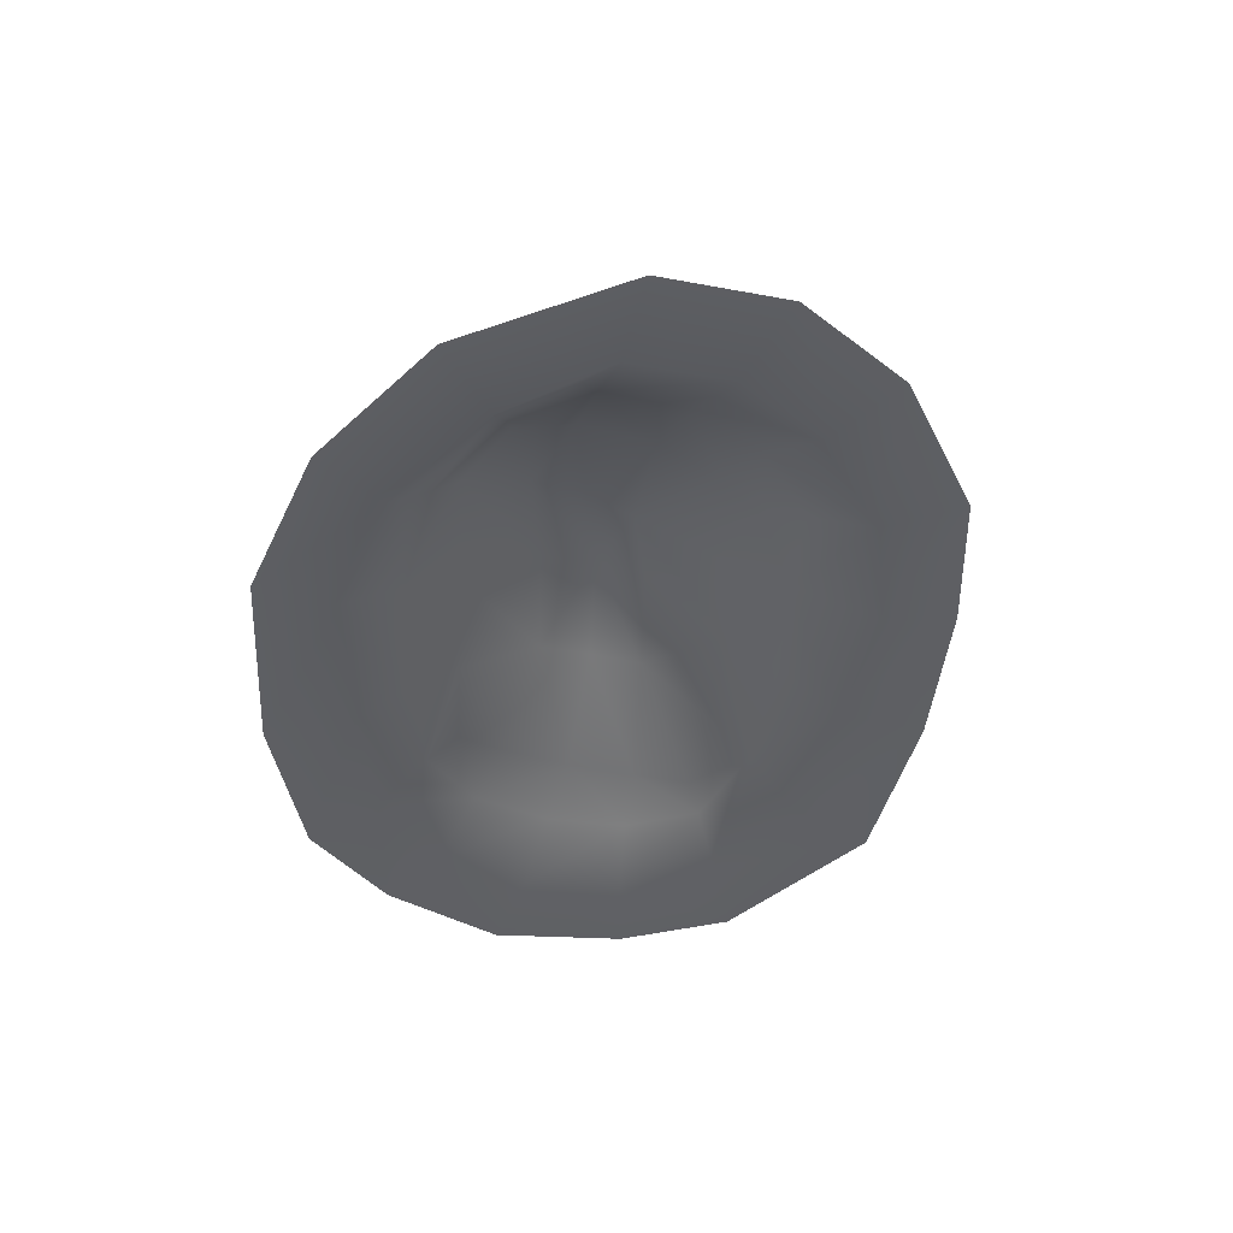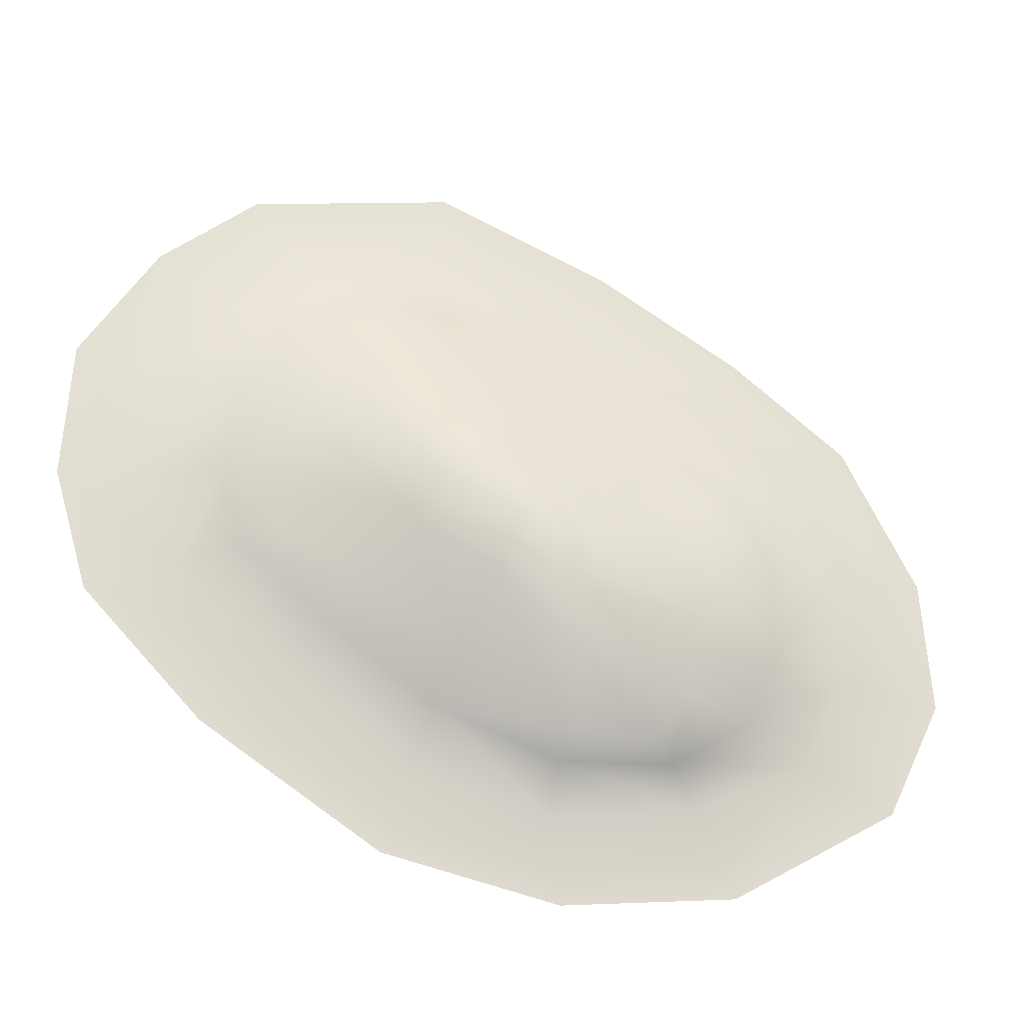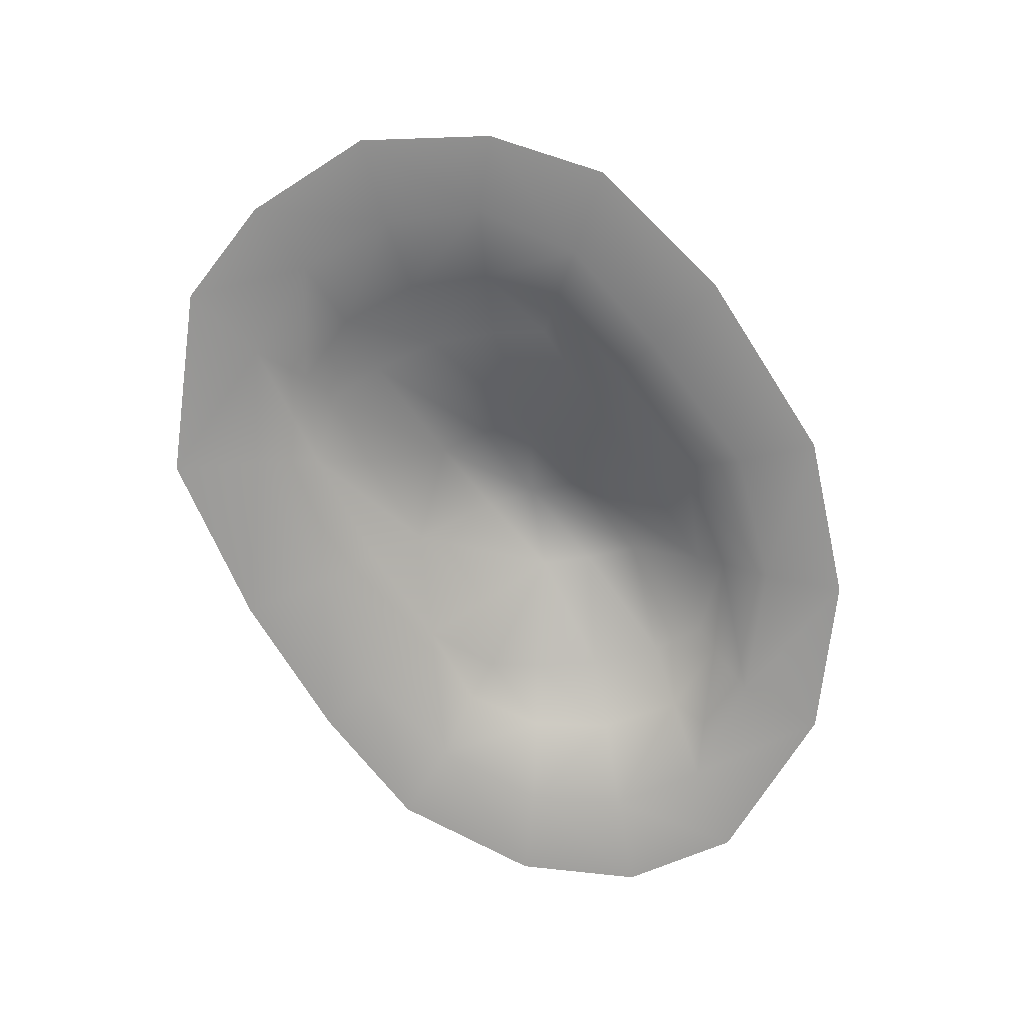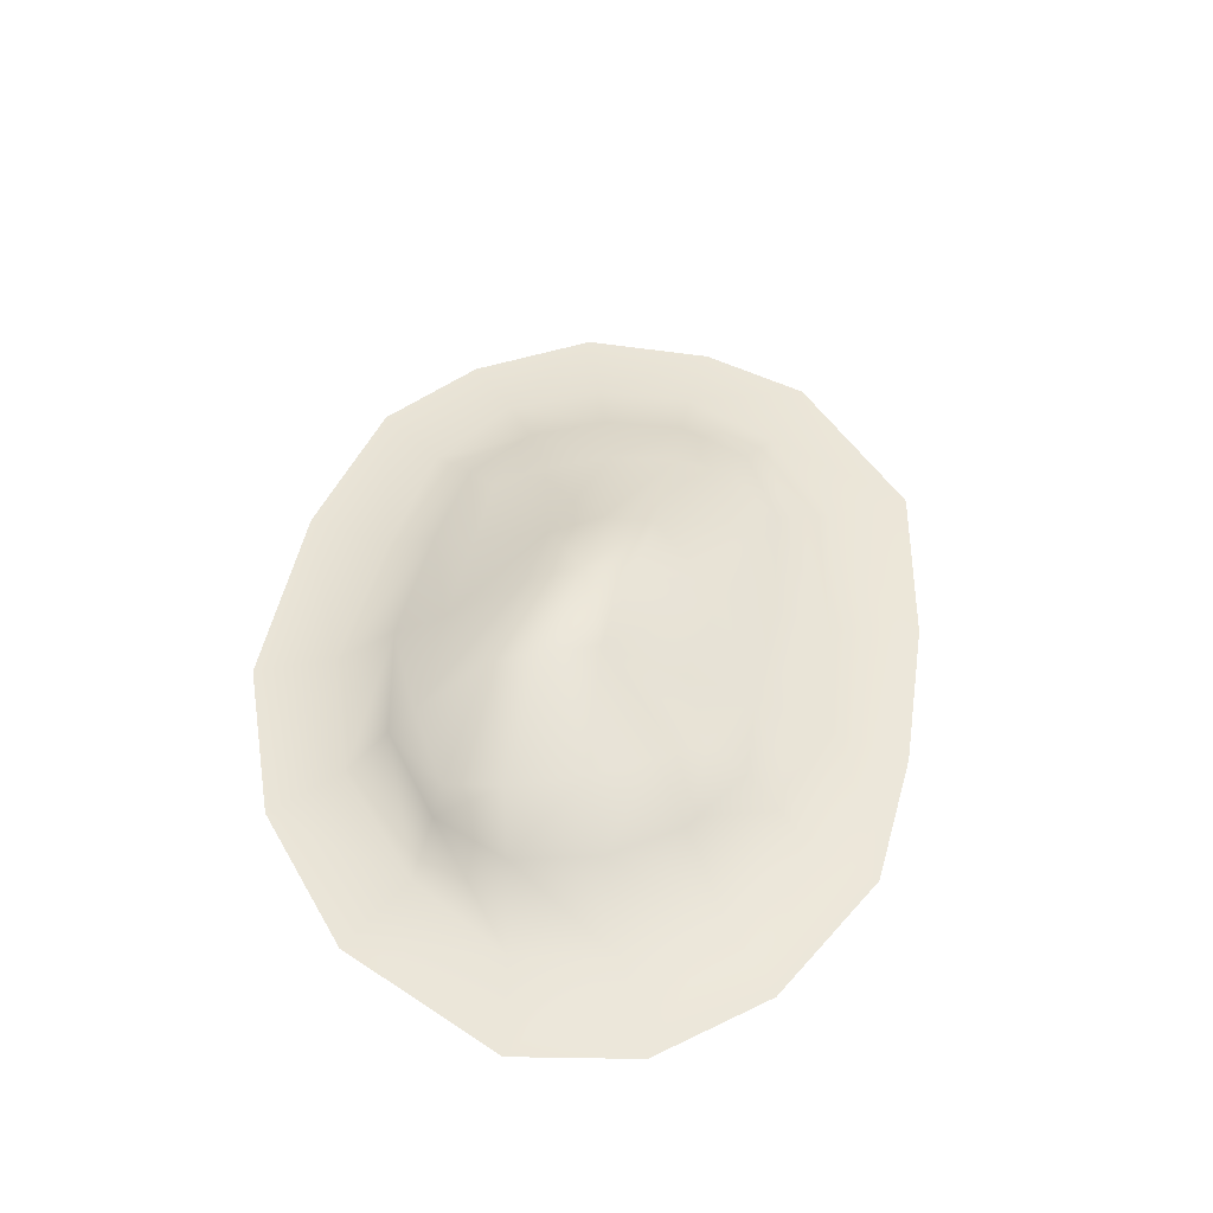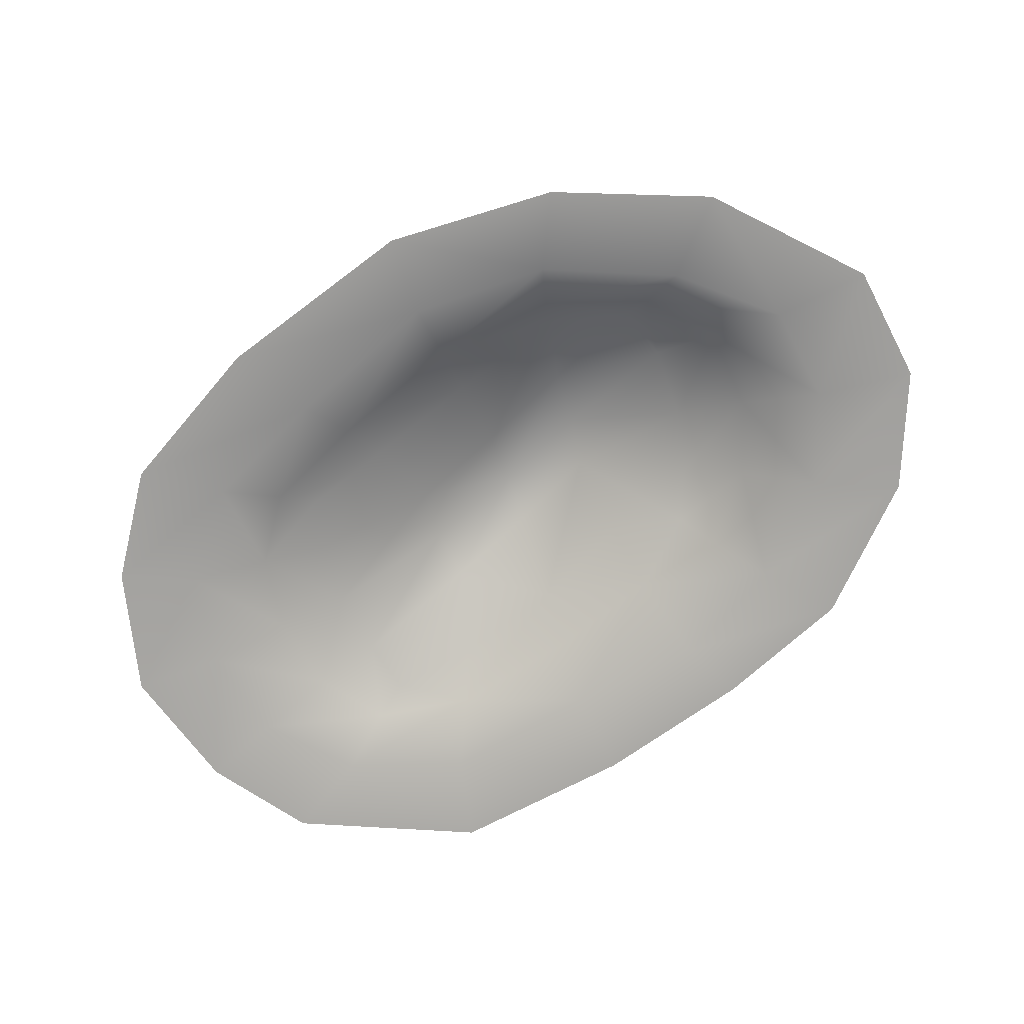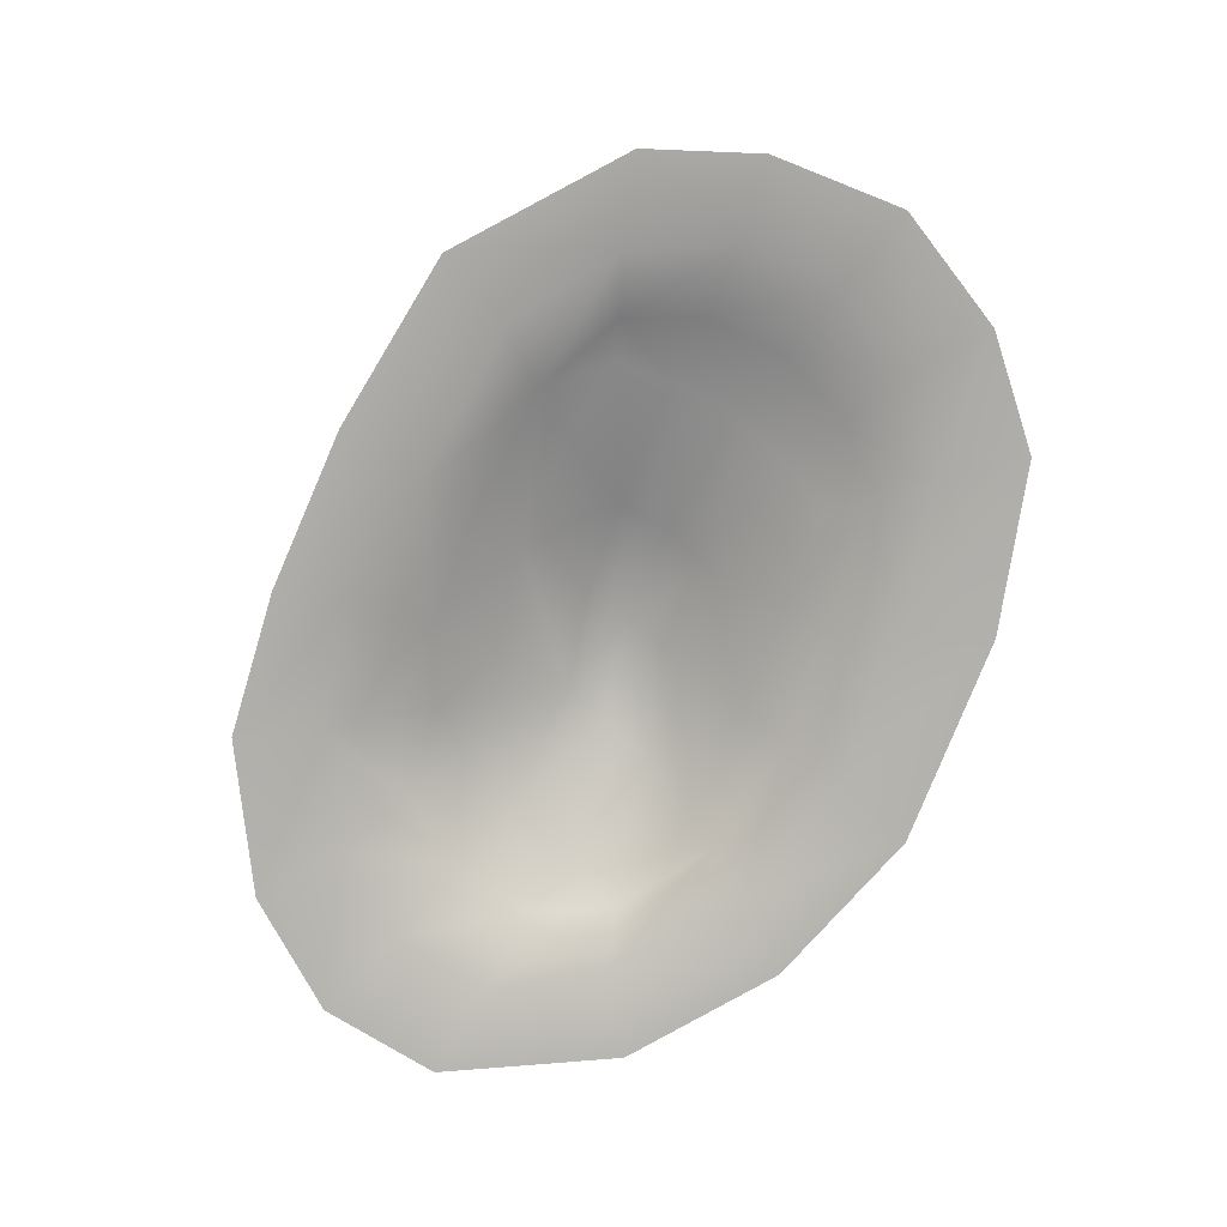
<metadata>
{"format":"obj","ext":"obj","renderer":"f3d","projection":"perspective","resolution":1024,"background":"white","views":[{"elev":-41.6,"azim":-128.0,"up":"+Y"},{"elev":-21.6,"azim":170.8,"up":"+Z"},{"elev":-68.6,"azim":87.9,"up":"+Y"},{"elev":47.0,"azim":-114.2,"up":"+Y"},{"elev":-72.7,"azim":-177.7,"up":"+Y"},{"elev":-78.4,"azim":33.6,"up":"+Y"}]}
</metadata>
<code>
g rockL_geo
v 0.4519 -0.1072 1.349
v -0.1355 -0.1462 1.686
v -0.7119 -0.1462 0.5609
v 0.01882 -0.107 0.5112
v -0.7966 -0.1462 -0.4569
v 1.143 -0.107 2.056
v 1.522 0.2053 1.511
v 0.7552 -0.1462 2.425
v 2.148 -0.1077 2.489
v 1.858 -0.1462 3.138
v -0.01669 -0.1069 -0.2909
v -0.3804 -0.1462 -1.34
v 3.262 -0.107 3.075
v 3.197 0.1493 2.556
v 3.196 -0.1462 3.766
v 4.268 -0.1067 3.062
v 4.756 -0.1462 3.608
v 5.018 -0.1065 2.646
v 5.517 -0.1462 3.057
v 2.278 0.194 2.054
v 2.407 0.3805 1.64
v 0.3253 -0.1069 -1.005
v 0.9011 -0.1462 -2.047
v 3.987 0.1078 2.662
v 5.435 -0.1065 1.972
v 6.125 -0.1462 2.183
v 1.211 -0.1084 -1.383
v 2.255 -0.1462 -2.141
v 4.505 0.1237 2.312
v 5.569 -0.1064 1.192
v 6.2 -0.1462 1.124
v 2.35 -0.1082 -1.482
v 3.618 -0.1462 -1.785
v 4.833 0.131 1.755
v 5.241 -0.1067 0.3822
v 5.934 -0.1462 0.181
v 4.948 0.1176 1.12
v 4.29 0.2663 1.56
v 4.046 0.2484 2.041
v 4.457 -0.1075 -0.342
v 5.007 -0.1462 -0.8249
v 3.431 -0.1076 -1.158
v 4.764 0.1012 0.5115
v 4.118 0.1406 -0.06538
v 3.253 0.1894 -0.7271
v 3.8 0.1882 2.404
v 3.169 0.289 2.122
v 3.2 0.5527 1.448
v 2.326 0.21 -1.124
v 3.386 0.5832 1.086
v 2.734 0.8391 0.6283
v 3.481 0.4988 0.6651
v 2.601 0.786 1.01
v 2.059 0.707 0.4815
v 1.451 0.2023 -1.11
v 4.415 0.2343 1.035
v 4.454 0.1762 0.593
v 3.856 0.2703 0.1825
v 3.098 0.3678 -0.3616
v 2.286 0.3929 -0.9248
v 2.865 0.7384 0.2121
v 1.607 0.3371 -0.9748
v 2.244 0.7088 -0.3439
v 1.348 0.4198 -0.598
v 2.118 0.7413 0.07258
v 0.8686 0.23 -0.7772
v 1.17 0.4438 -0.02441
v 0.6104 0.2399 -0.1505
v 1.136 0.4129 0.5117
v 0.6163 0.225 0.4984
v 1.175 0.3244 0.9426
v 0.8919 0.1936 1.122
v 1.777 0.3875 1.039
g rockL_geo_0
f 3 2 1
f 4 3 1
f 5 3 4
f 1 2 6
f 1 6 7
f 2 8 6
f 6 8 9
f 6 9 7
f 8 10 9
f 11 5 4
f 12 5 11
f 9 10 13
f 9 13 14
f 10 15 13
f 13 15 16
f 13 16 14
f 15 17 16
f 16 17 18
f 17 19 18
f 9 20 7
f 20 9 14
f 20 21 7
f 21 20 14
f 22 12 11
f 23 12 22
f 16 24 14
f 16 18 24
f 18 19 25
f 19 26 25
f 27 23 22
f 28 23 27
f 18 29 24
f 18 25 29
f 25 26 30
f 26 31 30
f 32 28 27
f 33 28 32
f 25 34 29
f 25 30 34
f 30 31 35
f 31 36 35
f 30 37 34
f 30 35 37
f 34 38 29
f 34 37 38
f 29 39 24
f 38 39 29
f 35 36 40
f 36 41 40
f 41 33 42
f 40 41 42
f 42 33 32
f 35 40 43
f 35 43 37
f 40 42 44
f 40 44 43
f 42 32 45
f 42 45 44
f 39 46 24
f 24 46 14
f 46 47 14
f 47 21 14
f 47 46 48
f 46 39 48
f 21 47 48
f 32 49 45
f 32 27 49
f 48 39 50
f 50 51 48
f 39 38 50
f 50 38 52
f 51 50 52
f 53 21 48
f 51 53 48
f 21 53 54
f 54 53 51
f 27 55 49
f 27 22 55
f 38 56 52
f 37 56 38
f 57 56 37
f 43 57 37
f 56 57 58
f 58 57 43
f 52 56 58
f 44 58 43
f 59 58 44
f 52 58 59
f 45 59 44
f 45 49 60
f 59 45 60
f 61 52 59
f 59 60 61
f 61 51 52
f 60 49 62
f 49 55 62
f 60 63 61
f 61 63 51
f 60 62 63
f 64 62 55
f 62 64 63
f 63 65 51
f 63 64 65
f 65 54 51
f 66 64 55
f 22 66 55
f 22 11 66
f 64 67 65
f 67 64 66
f 65 67 54
f 11 68 66
f 68 67 66
f 11 4 68
f 69 67 68
f 67 69 54
f 4 70 68
f 70 69 68
f 4 1 70
f 69 71 54
f 71 69 70
f 1 72 70
f 72 71 70
f 72 1 7
f 71 72 7
f 71 73 54
f 73 71 7
f 73 21 54
f 21 73 7

</code>
